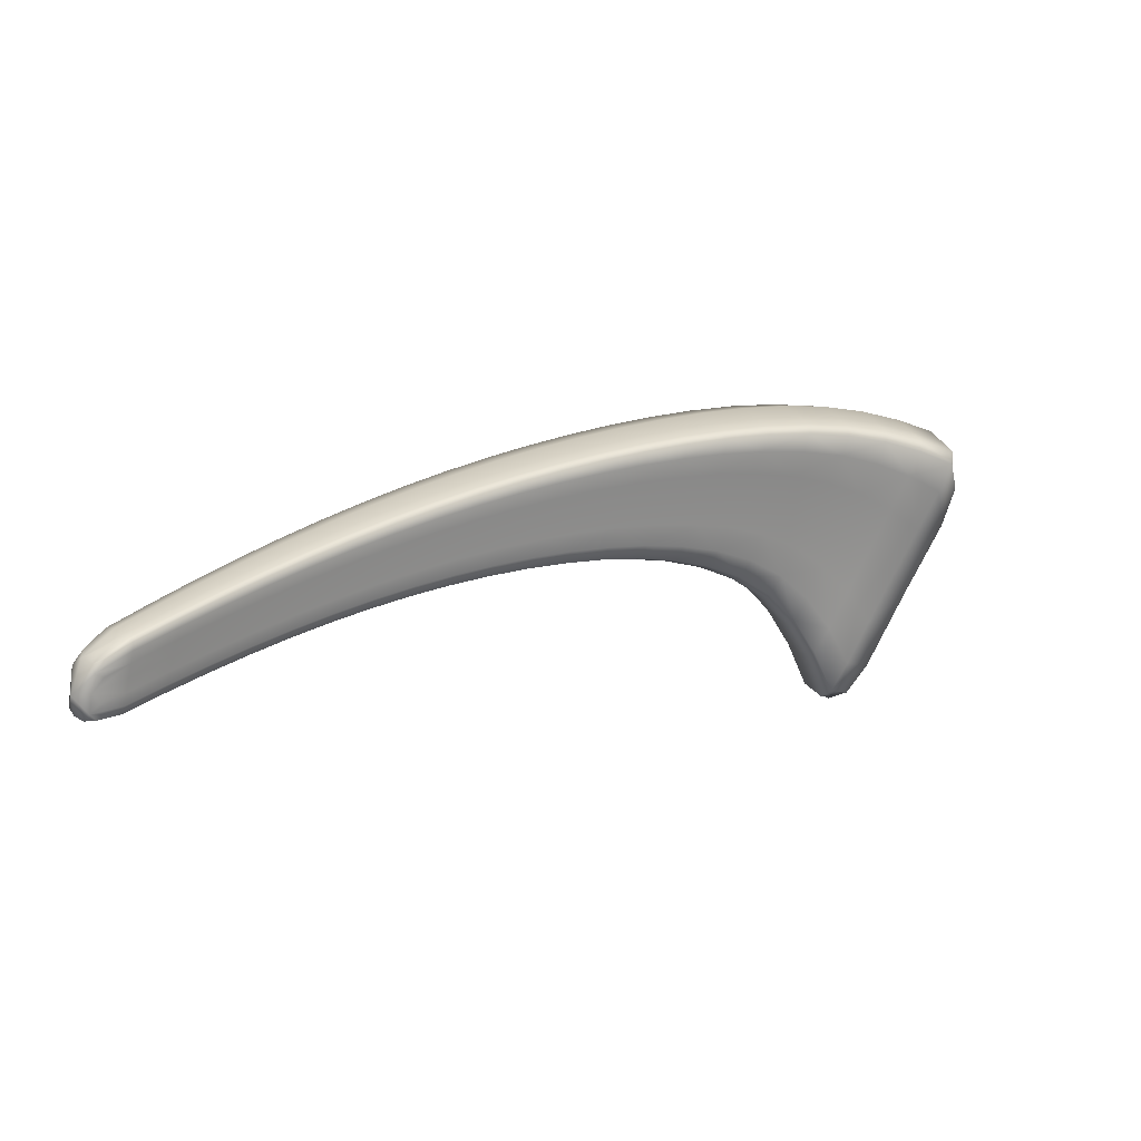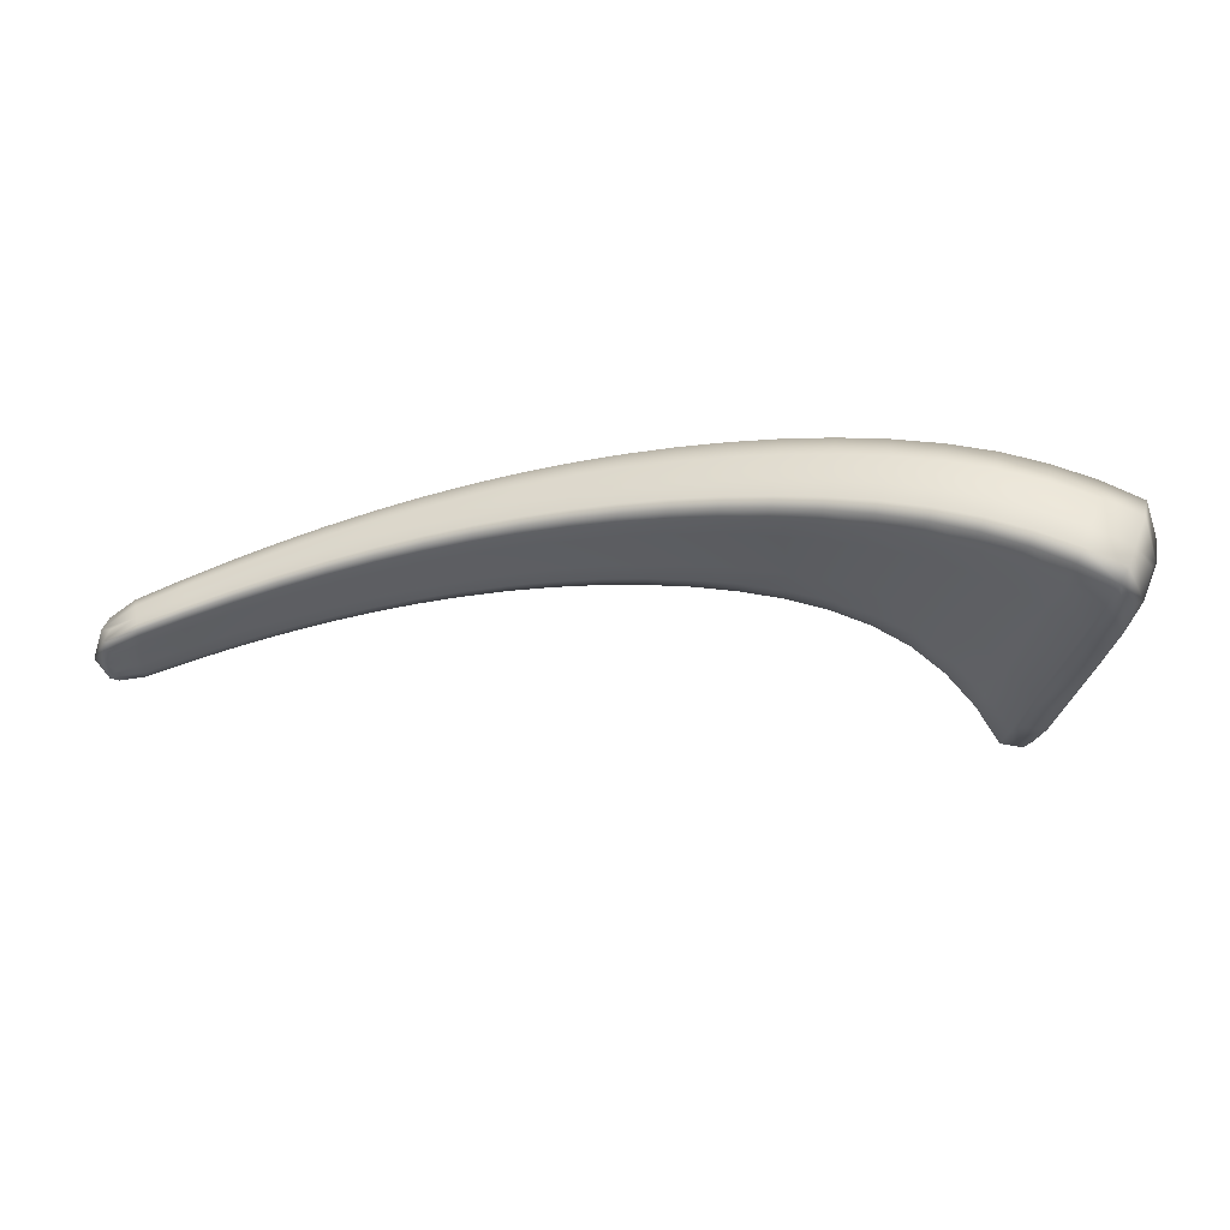
<metadata>
{"format":"obj","ext":"obj","renderer":"f3d","projection":"perspective","resolution":1024,"background":"white","views":[{"elev":4.3,"azim":121.5,"up":"+Y"},{"elev":32.8,"azim":159.1,"up":"+Y"}]}
</metadata>
<code>
v -0.5597 2.394 -0.5039
v -5.003 3.15 -2.73
v -2.723 3.222 -1.244
v -2.572 2.622 -1.356
v -0.5547 2.073 -0.5817
v -2.585 3.109 -1.555
v -0.5373 2.358 -0.6591
v -1.385 2.756 -0.6973
v -1.327 2.686 -0.9357
v -1.347 2.727 -0.8567
v -0.5447 2.392 -0.6039
v -0.9243 2.573 -0.5703
v -0.8984 2.552 -0.7103
v -0.8852 2.516 -0.7798
v -1.838 2.927 -0.8528
v -1.757 2.844 -1.118
v -1.786 2.892 -1.031
v -2.634 3.17 -1.454
v -2.284 3.084 -1.035
v -2.215 3.04 -1.23
v -2.177 2.986 -1.325
v -1.33 2.307 -0.8151
v -0.5407 2.274 -0.6473
v -1.326 2.575 -0.9106
v -0.8871 2.413 -0.7591
v -0.5476 2.157 -0.6169
v -1.327 2.421 -0.8628
v -0.892 2.27 -0.7188
v -0.8976 2.164 -0.6782
v -2.577 2.966 -1.51
v -1.753 2.724 -1.088
v -2.17 2.855 -1.288
v -1.754 2.434 -0.9753
v -1.751 2.557 -1.031
v -2.571 2.768 -1.43
v -2.166 2.674 -1.221
v -2.168 2.541 -1.156
v -2.695 2.707 -1.071
v -0.5756 2.102 -0.4404
v -1.384 2.361 -0.5977
v -0.5652 2.07 -0.5132
v -1.354 2.317 -0.7142
v -0.914 2.171 -0.59
v -0.9337 2.208 -0.4877
v -1.827 2.499 -0.7328
v -1.786 2.448 -0.8624
v -2.626 2.642 -1.222
v -2.21 2.558 -1.032
v -2.265 2.616 -0.8911
v -0.5747 2.176 -0.4349
v -1.389 2.456 -0.5999
v -0.9349 2.296 -0.4885
v -0.5687 2.295 -0.4576
v -1.39 2.616 -0.6368
v -0.9316 2.443 -0.519
v -2.714 2.833 -1.083
v -1.837 2.603 -0.7372
v -2.279 2.73 -0.8988
v -1.842 2.776 -0.7819
v -2.726 3.042 -1.148
v -2.288 2.92 -0.9529
v -4.627 1.863 -2.432
v -3.991 3.491 -2.012
v -3.723 2.627 -2.02
v -3.747 3.338 -2.368
v -3.153 3.339 -1.477
v -2.983 3.212 -1.806
v -3.043 3.28 -1.7
v -3.834 3.423 -2.258
v -3.575 3.432 -1.734
v -3.443 3.367 -1.969
v -3.369 3.291 -2.078
v -3.734 3.131 -2.28
v -2.972 3.053 -1.751
v -3.358 3.113 -2.01
v -2.967 2.673 -1.571
v -2.965 2.834 -1.657
v -3.723 2.842 -2.14
v -3.349 2.865 -1.897
v -3.351 2.682 -1.796
v -4.721 3.036 -3.035
v -4.398 3.493 -2.3
v -4.114 3.331 -2.662
v -4.215 3.427 -2.555
v -4.834 3.164 -2.961
v -4.777 3.407 -2.568
v -4.57 3.351 -2.83
v -4.456 3.245 -2.932
v -4.69 2.699 -2.873
v -4.098 3.078 -2.545
v -4.435 2.921 -2.771
v -4.075 2.455 -2.216
v -4.082 2.722 -2.364
v -4.651 2.22 -2.627
v -4.406 2.461 -2.533
v -4.385 2.112 -2.346
v -3.932 2.731 -1.698
v -3.118 2.767 -1.269
v -3.033 2.694 -1.428
v -3.814 2.647 -1.865
v -3.429 2.705 -1.646
v -3.531 2.784 -1.481
v -3.968 2.916 -1.737
v -3.141 2.907 -1.287
v -3.56 2.942 -1.508
v -3.158 3.139 -1.366
v -3.997 3.224 -1.858
v -3.581 3.205 -1.604
v -4.834 1.906 -2.176
v -4.309 2.553 -1.893
v -4.176 2.465 -2.057
v -4.71 1.812 -2.284
v -4.489 2.104 -2.187
v -4.632 2.192 -2.031
v -4.919 2.213 -2.259
v -4.358 2.779 -1.951
v -4.7 2.481 -2.115
v -4.399 3.161 -2.108
v -5 2.725 -2.474
v -4.767 2.974 -2.322
v -5.031 2.895 -2.613
v -4.952 3.334 -2.69
v -4.794 3.233 -2.44
v -4.935 2.839 -2.414
v -2.732 3.152 -1.184
v -2.504 3.155 -1.136
v -2.292 3.02 -0.983
v -2.508 2.984 -1.048
v -2.568 2.679 -1.396
v -2.371 2.585 -1.254
v -2.164 2.593 -1.192
v -2.37 2.724 -1.323
v -2.603 3.143 -1.524
v -2.382 3.05 -1.437
v -2.19 3.017 -1.295
v -2.426 3.108 -1.339
v -1.334 2.71 -0.9106
v -1.107 2.602 -0.8543
v -0.8896 2.538 -0.7577
v -1.124 2.641 -0.78
v -1.156 2.665 -0.6301
v -1.367 2.753 -0.7747
v -0.9119 2.573 -0.6381
v -0.691 2.479 -0.5179
v -0.6701 2.461 -0.6479
v -0.5078 2.361 -0.5407
v -0.66 2.428 -0.7125
v -0.497 2.339 -0.6198
v -1.767 2.871 -1.091
v -1.543 2.767 -1.024
v -1.568 2.811 -0.9404
v -1.613 2.843 -0.7716
v -1.814 2.923 -0.9394
v -2.682 3.212 -1.347
v -2.252 3.077 -1.131
v -2.062 3.008 -0.9408
v -2.002 2.968 -1.127
v -1.968 2.918 -1.218
v -1.115 2.237 -0.7436
v -0.8941 2.206 -0.7016
v -1.111 2.347 -0.7876
v -1.327 2.351 -0.8423
v -1.325 2.639 -0.9313
v -1.108 2.496 -0.8315
v -0.885 2.473 -0.7765
v -0.4962 2.295 -0.6326
v -0.6637 2.329 -0.6936
v -1.326 2.499 -0.8866
v -0.8895 2.342 -0.7389
v -0.5021 2.202 -0.6083
v -0.6708 2.191 -0.6566
v -0.6777 2.089 -0.6193
v -0.5081 2.106 -0.5839
v -2.579 3.048 -1.544
v -2.375 2.914 -1.396
v -2.172 2.931 -1.317
v -1.541 2.651 -0.9961
v -1.754 2.793 -1.112
v -1.963 2.792 -1.185
v -1.543 2.373 -0.8925
v -1.54 2.491 -0.944
v -1.75 2.482 -1.007
v -1.752 2.641 -1.059
v -2.574 2.868 -1.47
v -2.168 2.766 -1.254
v -1.96 2.618 -1.123
v -1.962 2.49 -1.063
v -2.664 2.67 -1.136
v -2.481 2.665 -0.9783
v -2.24 2.582 -0.952
v -2.419 2.603 -1.125
v -1.159 2.286 -0.5395
v -0.925 2.186 -0.5321
v -1.135 2.245 -0.649
v -1.37 2.335 -0.6482
v -1.34 2.301 -0.7712
v -0.9046 2.158 -0.6399
v -0.515 2.071 -0.5433
v -0.691 2.094 -0.5375
v -0.7064 2.128 -0.4426
v -0.525 2.089 -0.4724
v -1.606 2.432 -0.6622
v -1.571 2.384 -0.7855
v -1.809 2.469 -0.7888
v -1.767 2.429 -0.926
v -2.594 2.618 -1.297
v -2.185 2.536 -1.102
v -1.999 2.506 -0.9449
v -2.047 2.56 -0.8091
v -0.9298 2.521 -0.536
v -1.162 2.53 -0.5744
v -1.391 2.7 -0.6574
v -1.388 2.4 -0.5876
v -1.163 2.377 -0.5409
v -0.936 2.244 -0.4784
v -0.5292 2.129 -0.437
v -0.7055 2.212 -0.4431
v -1.39 2.531 -0.6169
v -0.9334 2.365 -0.5026
v -0.5246 2.213 -0.4526
v -0.6996 2.353 -0.4708
v -0.5186 2.322 -0.4737
v -2.709 2.76 -1.061
v -2.497 2.785 -0.9881
v -2.275 2.664 -0.8806
v -1.614 2.532 -0.6654
v -1.835 2.542 -0.7222
v -2.059 2.669 -0.815
v -1.617 2.698 -0.706
v -1.845 2.868 -0.8069
v -1.84 2.684 -0.7578
v -2.72 2.931 -1.113
v -2.283 2.819 -0.9238
v -2.066 2.85 -0.8643
v -4.681 2.025 -2.534
v -4.519 1.885 -2.388
v -4.386 2.253 -2.433
v -4.552 2.284 -2.596
v -3.716 2.712 -2.08
v -3.538 2.666 -1.909
v -3.344 2.754 -1.848
v -3.537 2.863 -2.019
v -3.778 3.385 -2.338
v -3.559 3.319 -2.221
v -3.396 3.333 -2.047
v -3.639 3.4 -2.112
v -3.004 3.249 -1.775
v -2.785 3.163 -1.678
v -2.84 3.228 -1.574
v -2.939 3.283 -1.357
v -3.102 3.327 -1.587
v -3.784 3.467 -1.871
v -3.919 3.481 -2.136
v -3.514 3.42 -1.851
v -3.365 3.389 -1.602
v -3.244 3.327 -1.832
v -3.177 3.254 -1.94
v -3.736 3.25 -2.341
v -3.547 3.128 -2.144
v -3.36 3.215 -2.059
v -2.776 3.013 -1.628
v -2.974 3.144 -1.792
v -3.166 3.087 -1.879
v -2.771 2.652 -1.462
v -2.769 2.805 -1.542
v -2.961 2.736 -1.617
v -2.969 2.945 -1.704
v -3.729 2.988 -2.21
v -3.354 2.99 -1.953
v -3.158 2.855 -1.776
v -3.16 2.684 -1.682
v -4.797 3.006 -2.988
v -4.614 3.174 -3.054
v -4.497 3.31 -2.912
v -4.735 3.287 -2.956
v -4.15 3.386 -2.636
v -3.933 3.343 -2.516
v -4.026 3.433 -2.407
v -4.197 3.501 -2.157
v -4.313 3.488 -2.431
v -4.949 3.08 -2.834
v -4.682 3.415 -2.707
v -4.591 3.461 -2.438
v -4.396 3.399 -2.696
v -4.289 3.297 -2.801
v -4.748 2.825 -2.945
v -4.591 2.807 -2.867
v -4.441 3.11 -2.875
v -3.918 3.116 -2.415
v -4.101 3.224 -2.623
v -4.271 3.012 -2.663
v -3.903 2.56 -2.124
v -3.905 2.797 -2.257
v -4.07 2.561 -2.288
v -4.091 2.902 -2.454
v -4.724 2.436 -2.737
v -4.424 2.694 -2.651
v -4.249 2.608 -2.456
v -4.236 2.304 -2.289
v -3.59 3.344 -1.658
v -3.79 3.223 -1.73
v -4.009 3.387 -1.925
v -3.878 2.681 -1.767
v -3.733 2.769 -1.59
v -3.485 2.738 -1.551
v -3.623 2.687 -1.757
v -2.831 2.673 -1.323
v -3.079 2.725 -1.337
v -2.908 2.742 -1.168
v -2.993 2.668 -1.507
v -3.758 2.617 -1.948
v -3.382 2.676 -1.728
v -3.232 2.706 -1.536
v -3.326 2.782 -1.374
v -3.957 2.808 -1.696
v -3.766 2.94 -1.622
v -3.551 2.85 -1.476
v -3.134 2.826 -1.261
v -2.928 2.874 -1.183
v -3.351 2.931 -1.396
v -2.943 3.094 -1.254
v -3.165 3.261 -1.41
v -3.149 3.016 -1.323
v -3.983 3.061 -1.792
v -3.57 3.066 -1.552
v -3.37 3.177 -1.483
v -4.811 1.892 -2.274
v -4.768 1.951 -2.08
v -4.565 2.133 -2.093
v -4.622 1.865 -2.23
v -4.126 2.662 -1.8
v -3.999 2.576 -1.967
v -4.248 2.498 -1.96
v -4.114 2.437 -2.141
v -4.703 1.857 -2.397
v -4.424 2.08 -2.268
v -4.34 2.306 -2.13
v -4.479 2.394 -1.969
v -4.899 2.044 -2.253
v -4.85 2.278 -2.178
v -4.672 2.308 -2.047
v -4.167 2.866 -1.848
v -4.34 2.645 -1.898
v -4.536 2.65 -2.039
v -4.201 3.206 -1.985
v -4.416 3.361 -2.196
v -4.379 2.959 -2.023
v -4.965 2.417 -2.403
v -4.735 2.713 -2.21
v -4.589 3.082 -2.22
v -4.968 3.133 -2.549
v -2.513 3.088 -1.081
v -2.367 2.639 -1.292
v -2.398 3.082 -1.407
v -1.113 2.625 -0.8306
v -1.141 2.664 -0.7028
v -0.6807 2.48 -0.5808
v -0.6632 2.448 -0.6919
v -1.552 2.792 -0.9973
v -1.592 2.84 -0.8537
v -2.468 3.147 -1.236
v -2.034 3.002 -1.032
v -1.98 2.946 -1.19
v -1.112 2.28 -0.7688
v -1.106 2.558 -0.8505
v -0.6608 2.387 -0.7096
v -1.109 2.422 -0.8095
v -0.6672 2.261 -0.675
v -0.6738 2.129 -0.6408
v -2.376 2.992 -1.428
v -1.541 2.718 -1.019
v -1.964 2.864 -1.212
v -1.54 2.419 -0.9217
v -1.541 2.572 -0.97
v -2.372 2.82 -1.36
v -1.962 2.706 -1.154
v -1.958 2.54 -1.097
v -2.453 2.63 -1.041
v -1.149 2.262 -0.5869
v -1.123 2.231 -0.7025
v -0.6835 2.082 -0.5838
v -0.6997 2.107 -0.4838
v -1.59 2.404 -0.7155
v -1.555 2.367 -0.8458
v -2.39 2.581 -1.197
v -1.977 2.486 -1.011
v -2.025 2.529 -0.8677
v -1.161 2.611 -0.5931
v -1.163 2.324 -0.5297
v -0.7075 2.163 -0.4339
v -1.162 2.449 -0.5563
v -0.7028 2.279 -0.4559
v -0.6965 2.428 -0.4863
v -2.493 2.716 -0.9682
v -1.612 2.473 -0.6518
v -2.056 2.606 -0.7986
v -1.619 2.786 -0.7287
v -1.616 2.61 -0.6842
v -2.502 2.879 -1.016
v -2.062 2.755 -0.8378
v -2.07 2.946 -0.8917
v -4.526 2.047 -2.483
v -3.531 2.743 -1.965
v -3.588 3.364 -2.19
v -2.805 3.199 -1.646
v -2.893 3.273 -1.464
v -3.717 3.455 -1.992
v -3.309 3.377 -1.716
v -3.201 3.294 -1.908
v -3.549 3.238 -2.199
v -2.778 3.099 -1.665
v -3.168 3.183 -1.923
v -2.766 2.711 -1.505
v -2.773 2.91 -1.585
v -3.543 2.997 -2.082
v -3.163 2.972 -1.827
v -3.154 2.751 -1.731
v -4.657 3.245 -3.037
v -3.966 3.394 -2.488
v -4.118 3.493 -2.284
v -4.853 3.351 -2.833
v -4.502 3.461 -2.573
v -4.327 3.357 -2.777
v -4.598 3.022 -2.986
v -3.921 3.247 -2.484
v -4.275 3.178 -2.754
v -3.896 2.654 -2.19
v -3.913 2.959 -2.336
v -4.576 2.55 -2.73
v -4.262 2.813 -2.559
v -4.234 2.426 -2.368
v -3.8 3.372 -1.79
v -3.683 2.721 -1.66
v -2.873 2.702 -1.234
v -2.795 2.647 -1.4
v -3.572 2.658 -1.84
v -3.189 2.678 -1.617
v -3.283 2.738 -1.443
v -3.756 2.84 -1.586
v -2.922 2.797 -1.158
v -3.344 2.844 -1.367
v -2.95 3.209 -1.294
v -2.935 2.978 -1.216
v -3.778 3.073 -1.672
v -3.361 3.046 -1.436
v -3.379 3.306 -1.531
v -4.698 1.89 -2.138
v -4.068 2.61 -1.869
v -3.941 2.546 -2.051
v -4.556 1.843 -2.308
v -4.276 2.279 -2.212
v -4.414 2.338 -2.034
v -4.813 2.081 -2.102
v -4.153 2.746 -1.802
v -4.514 2.497 -1.98
v -4.215 3.385 -2.062
v -4.184 3.026 -1.911
v -4.893 2.543 -2.286
v -4.563 2.853 -2.122
v -4.61 3.309 -2.322
v -4.878 2.41 -2.61
v -0.455 2.192 -0.5244
f 121 351 122 2
f 122 351 123 86
f 123 351 124 120
f 124 351 121 119
f 125 352 126 3
f 126 352 127 19
f 127 352 128 61
f 128 352 125 60
f 129 353 130 4
f 130 353 131 37
f 131 353 132 36
f 132 353 129 35
f 133 354 134 6
f 134 354 135 21
f 135 354 136 20
f 136 354 133 18
f 137 355 138 9
f 138 355 139 14
f 139 355 140 13
f 140 355 137 10
f 141 356 142 8
f 142 356 140 10
f 140 356 143 13
f 143 356 141 12
f 144 357 143 12
f 143 357 145 13
f 145 357 146 11
f 146 357 144 1
f 147 358 148 7
f 148 358 145 11
f 145 358 139 13
f 139 358 147 14
f 149 359 150 16
f 150 359 137 9
f 137 359 151 10
f 151 359 149 17
f 152 360 153 15
f 153 360 151 17
f 151 360 142 10
f 142 360 152 8
f 126 361 154 3
f 154 361 136 18
f 136 361 155 20
f 155 361 126 19
f 156 362 155 19
f 155 362 157 20
f 157 362 153 17
f 153 362 156 15
f 158 363 149 16
f 149 363 157 17
f 157 363 135 20
f 135 363 158 21
f 159 364 160 29
f 160 364 161 28
f 161 364 162 27
f 162 364 159 22
f 138 365 163 9
f 163 365 164 24
f 164 365 165 25
f 165 365 138 14
f 166 366 147 7
f 147 366 165 14
f 165 366 167 25
f 167 366 166 23
f 164 367 168 24
f 168 367 161 27
f 161 367 169 28
f 169 367 164 25
f 170 368 167 23
f 167 368 169 25
f 169 368 171 28
f 171 368 170 26
f 172 369 173 5
f 173 369 171 26
f 171 369 160 28
f 160 369 172 29
f 174 370 175 30
f 175 370 176 32
f 176 370 134 21
f 134 370 174 6
f 177 371 163 24
f 163 371 150 9
f 150 371 178 16
f 178 371 177 31
f 179 372 178 31
f 178 372 158 16
f 158 372 176 21
f 176 372 179 32
f 180 373 162 22
f 162 373 181 27
f 181 373 182 34
f 182 373 180 33
f 168 374 177 24
f 177 374 183 31
f 183 374 181 34
f 181 374 168 27
f 184 375 132 35
f 132 375 185 36
f 185 375 175 32
f 175 375 184 30
f 186 376 183 34
f 183 376 179 31
f 179 376 185 32
f 185 376 186 36
f 187 377 182 33
f 182 377 186 34
f 186 377 131 36
f 131 377 187 37
f 188 378 189 38
f 189 378 190 49
f 190 378 191 48
f 191 378 188 47
f 192 379 193 44
f 193 379 194 43
f 194 379 195 42
f 195 379 192 40
f 159 380 196 22
f 196 380 194 42
f 194 380 197 43
f 197 380 159 29
f 198 381 172 5
f 172 381 197 29
f 197 381 199 43
f 199 381 198 41
f 200 382 201 39
f 201 382 199 41
f 199 382 193 43
f 193 382 200 44
f 202 383 195 40
f 195 383 203 42
f 203 383 204 46
f 204 383 202 45
f 196 384 180 22
f 180 384 205 33
f 205 384 203 46
f 203 384 196 42
f 206 385 191 47
f 191 385 207 48
f 207 385 130 37
f 130 385 206 4
f 208 386 205 46
f 205 386 187 33
f 187 386 207 37
f 207 386 208 48
f 209 387 204 45
f 204 387 208 46
f 208 387 190 48
f 190 387 209 49
f 141 388 210 12
f 210 388 211 55
f 211 388 212 54
f 212 388 141 8
f 192 389 213 40
f 213 389 214 51
f 214 389 215 52
f 215 389 192 44
f 216 390 200 39
f 200 390 215 44
f 215 390 217 52
f 217 390 216 50
f 214 391 218 51
f 218 391 211 54
f 211 391 219 55
f 219 391 214 52
f 220 392 217 50
f 217 392 219 52
f 219 392 221 55
f 221 392 220 53
f 144 393 222 1
f 222 393 221 53
f 221 393 210 55
f 210 393 144 12
f 223 394 224 56
f 224 394 225 58
f 225 394 189 49
f 189 394 223 38
f 226 395 213 51
f 213 395 202 40
f 202 395 227 45
f 227 395 226 57
f 228 396 227 57
f 227 396 209 45
f 209 396 225 49
f 225 396 228 58
f 152 397 212 8
f 212 397 229 54
f 229 397 230 59
f 230 397 152 15
f 218 398 226 51
f 226 398 231 57
f 231 398 229 59
f 229 398 218 54
f 232 399 128 60
f 128 399 233 61
f 233 399 224 58
f 224 399 232 56
f 234 400 231 59
f 231 400 228 57
f 228 400 233 58
f 233 400 234 61
f 156 401 230 15
f 230 401 234 59
f 234 401 127 61
f 127 401 156 19
f 235 402 236 62
f 236 402 237 96
f 237 402 238 95
f 238 402 235 94
f 239 403 240 64
f 240 403 241 80
f 241 403 242 79
f 242 403 239 78
f 243 404 244 65
f 244 404 245 72
f 245 404 246 71
f 246 404 243 69
f 247 405 248 67
f 248 405 133 6
f 133 405 249 18
f 249 405 247 68
f 250 406 251 66
f 251 406 249 68
f 249 406 154 18
f 154 406 250 3
f 252 407 253 63
f 253 407 246 69
f 246 407 254 71
f 254 407 252 70
f 255 408 254 70
f 254 408 256 71
f 256 408 251 68
f 251 408 255 66
f 257 409 247 67
f 247 409 256 68
f 256 409 245 71
f 245 409 257 72
f 258 410 259 73
f 259 410 260 75
f 260 410 244 72
f 244 410 258 65
f 261 411 174 30
f 174 411 248 6
f 248 411 262 67
f 262 411 261 74
f 263 412 262 74
f 262 412 257 67
f 257 412 260 72
f 260 412 263 75
f 264 413 129 4
f 129 413 265 35
f 265 413 266 77
f 266 413 264 76
f 184 414 261 30
f 261 414 267 74
f 267 414 265 77
f 265 414 184 35
f 268 415 242 78
f 242 415 269 79
f 269 415 259 75
f 259 415 268 73
f 270 416 267 77
f 267 416 263 74
f 263 416 269 75
f 269 416 270 79
f 271 417 266 76
f 266 417 270 77
f 270 417 241 79
f 241 417 271 80
f 272 418 273 81
f 273 418 274 88
f 274 418 275 87
f 275 418 272 85
f 276 419 277 83
f 277 419 243 65
f 243 419 278 69
f 278 419 276 84
f 279 420 280 82
f 280 420 278 84
f 278 420 253 69
f 253 420 279 63
f 122 421 281 2
f 281 421 275 85
f 275 421 282 87
f 282 421 122 86
f 283 422 282 86
f 282 422 284 87
f 284 422 280 84
f 280 422 283 82
f 285 423 276 83
f 276 423 284 84
f 284 423 274 87
f 274 423 285 88
f 286 424 287 89
f 287 424 288 91
f 288 424 273 88
f 273 424 286 81
f 289 425 258 73
f 258 425 277 65
f 277 425 290 83
f 290 425 289 90
f 291 426 290 90
f 290 426 285 83
f 285 426 288 88
f 288 426 291 91
f 292 427 239 64
f 239 427 293 78
f 293 427 294 93
f 294 427 292 92
f 268 428 289 73
f 289 428 295 90
f 295 428 293 93
f 293 428 268 78
f 296 429 238 94
f 238 429 297 95
f 297 429 287 91
f 287 429 296 89
f 298 430 295 93
f 295 430 291 90
f 291 430 297 91
f 297 430 298 95
f 299 431 294 92
f 294 431 298 93
f 298 431 237 95
f 237 431 299 96
f 252 432 300 70
f 300 432 301 108
f 301 432 302 107
f 302 432 252 63
f 303 433 304 97
f 304 433 305 102
f 305 433 306 101
f 306 433 303 100
f 188 434 307 47
f 307 434 308 99
f 308 434 309 98
f 309 434 188 38
f 206 435 264 4
f 264 435 310 76
f 310 435 307 99
f 307 435 206 47
f 240 436 311 64
f 311 436 306 100
f 306 436 312 101
f 312 436 240 80
f 271 437 312 80
f 312 437 313 101
f 313 437 310 99
f 310 437 271 76
f 314 438 308 98
f 308 438 313 99
f 313 438 305 101
f 305 438 314 102
f 304 439 315 97
f 315 439 316 103
f 316 439 317 105
f 317 439 304 102
f 223 440 309 38
f 309 440 318 98
f 318 440 319 104
f 319 440 223 56
f 314 441 317 102
f 317 441 320 105
f 320 441 318 104
f 318 441 314 98
f 250 442 125 3
f 125 442 321 60
f 321 442 322 106
f 322 442 250 66
f 232 443 319 56
f 319 443 323 104
f 323 443 321 106
f 321 443 232 60
f 316 444 324 103
f 324 444 301 107
f 301 444 325 108
f 325 444 316 105
f 323 445 320 104
f 320 445 325 105
f 325 445 326 108
f 326 445 323 106
f 255 446 322 66
f 322 446 326 106
f 326 446 300 108
f 300 446 255 70
f 327 447 328 109
f 328 447 329 114
f 329 447 330 113
f 330 447 327 112
f 331 448 303 97
f 303 448 332 100
f 332 448 333 111
f 333 448 331 110
f 311 449 292 64
f 292 449 334 92
f 334 449 332 111
f 332 449 311 100
f 335 450 330 112
f 330 450 336 113
f 336 450 236 96
f 236 450 335 62
f 337 451 334 111
f 334 451 299 92
f 299 451 336 96
f 336 451 337 113
f 338 452 333 110
f 333 452 337 111
f 337 452 329 113
f 329 452 338 114
f 339 453 340 115
f 340 453 341 117
f 341 453 328 114
f 328 453 339 109
f 342 454 315 103
f 315 454 331 97
f 331 454 343 110
f 343 454 342 116
f 344 455 343 116
f 343 455 338 110
f 338 455 341 114
f 341 455 344 117
f 279 456 302 63
f 302 456 345 107
f 345 456 346 118
f 346 456 279 82
f 324 457 342 103
f 342 457 347 116
f 347 457 345 118
f 345 457 324 107
f 348 458 124 119
f 124 458 349 120
f 349 458 340 117
f 340 458 348 115
f 350 459 347 118
f 347 459 344 116
f 344 459 349 117
f 349 459 350 120
f 283 460 346 82
f 346 460 350 118
f 350 460 123 120
f 123 460 283 86
f 121 461 348 119
f 348 461 339 115
f 339 461 327 109
f 327 461 335 112
f 335 461 235 62
f 235 461 296 94
f 296 461 286 89
f 286 461 272 81
f 272 461 281 85
f 281 461 121 2
f 146 462 148 11
f 148 462 166 7
f 166 462 170 23
f 170 462 173 26
f 173 462 198 5
f 198 462 201 41
f 201 462 216 39
f 216 462 220 50
f 220 462 222 53
f 222 462 146 1

</code>
